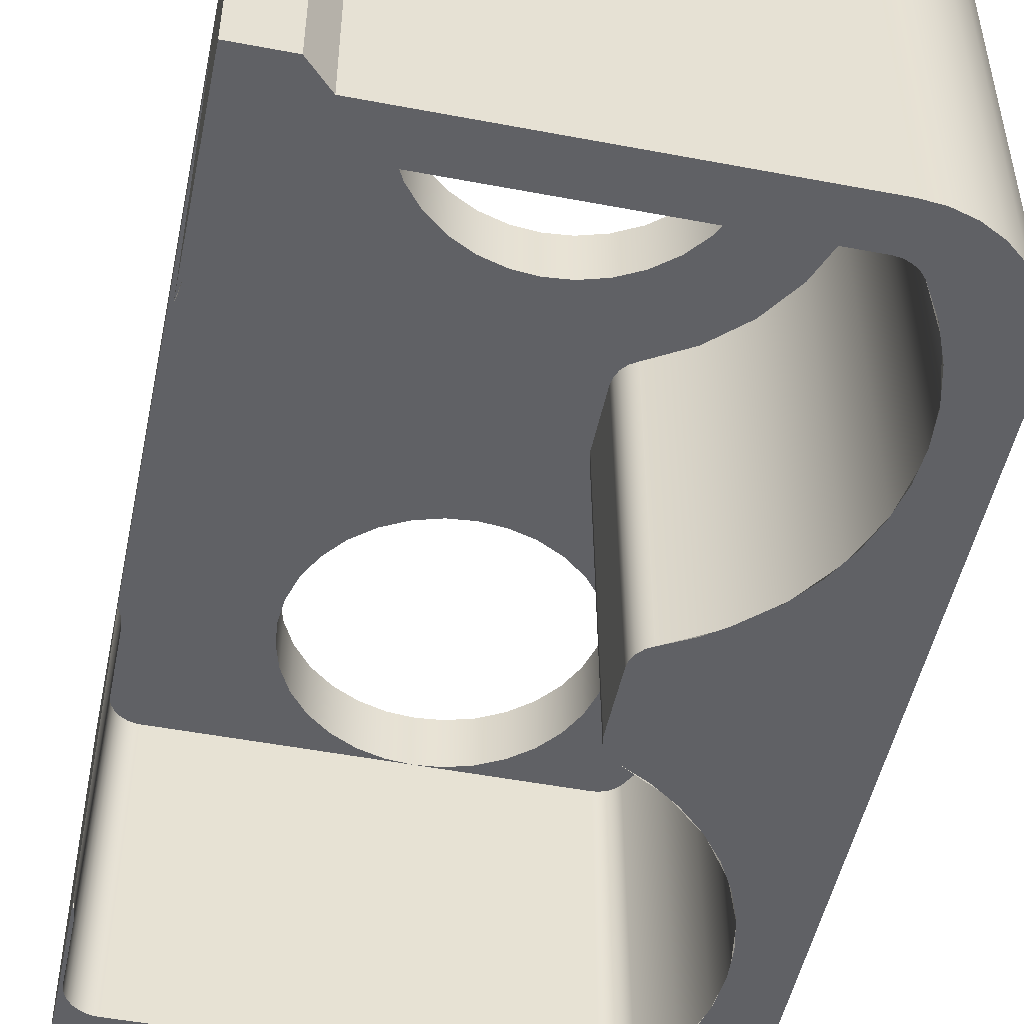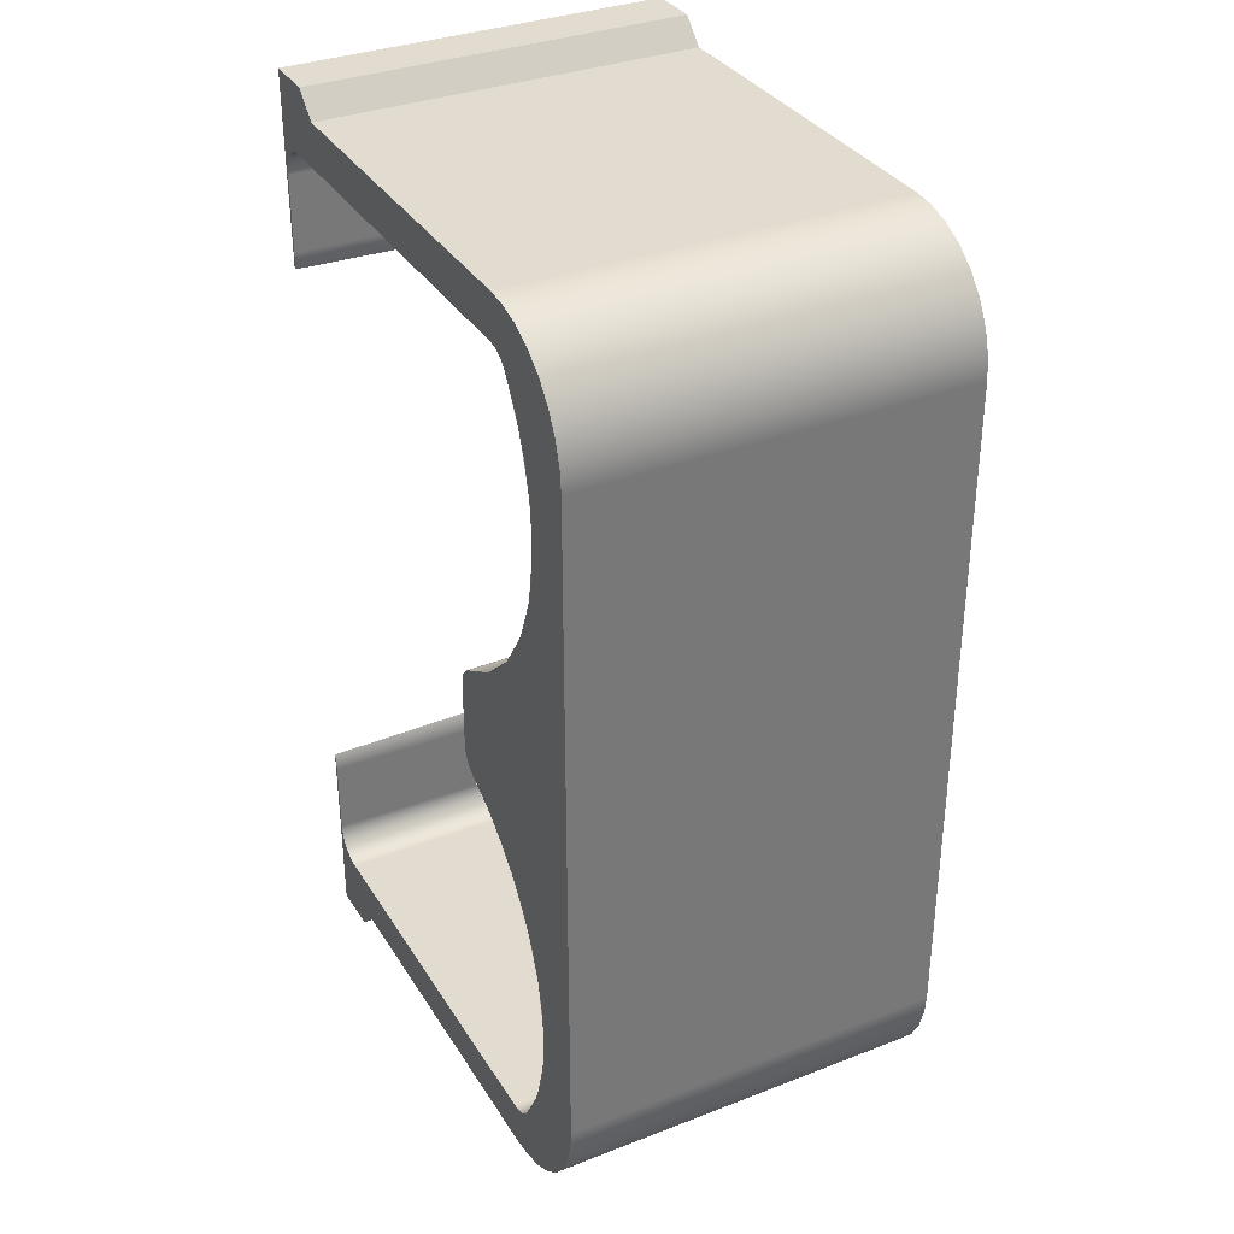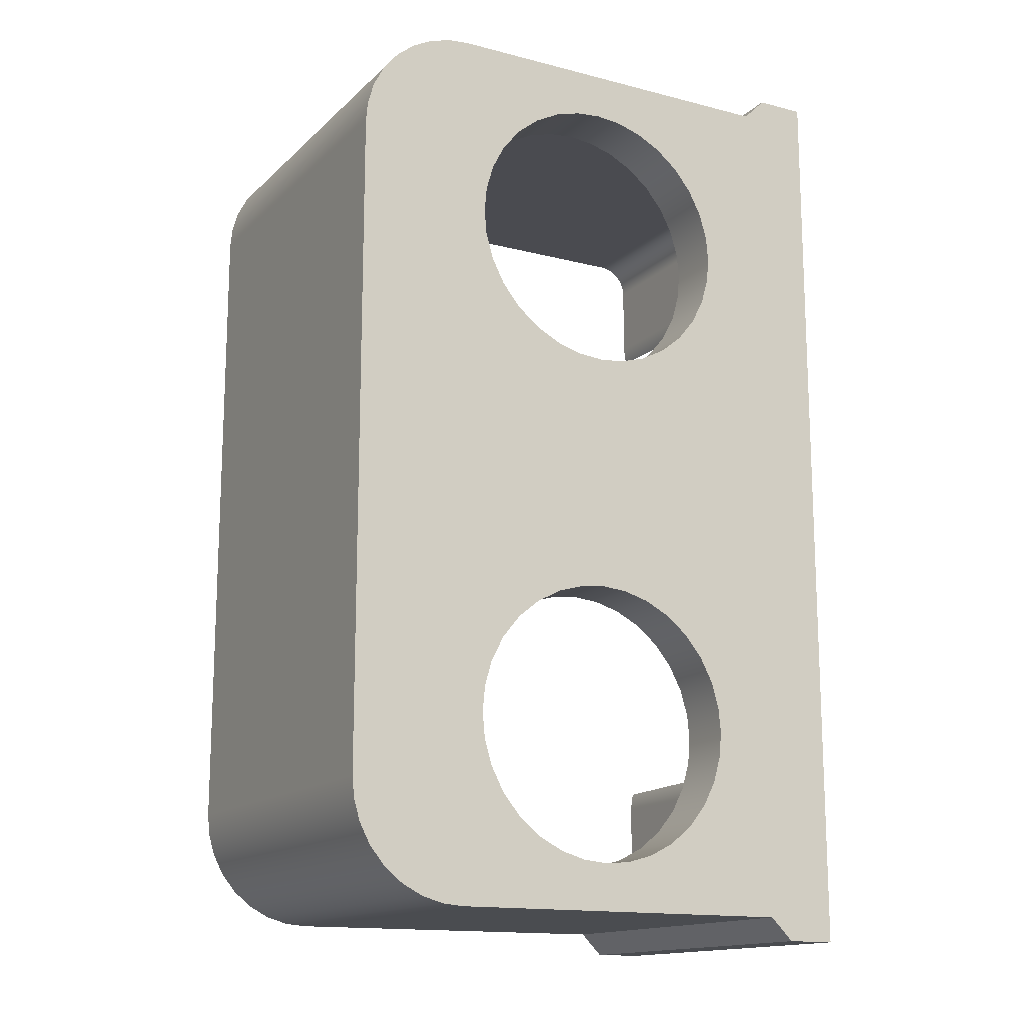
<metadata>
{"format":"obj","ext":"obj","renderer":"f3d","projection":"perspective","resolution":1024,"background":"white","views":[{"elev":-50.1,"azim":-11.8,"up":"+Y"},{"elev":34.2,"azim":62.4,"up":"+Z"},{"elev":-14.9,"azim":151.1,"up":"+Z"}]}
</metadata>
<code>
v  -11.57 9.3 1.81
v  -11.57 9.16 2.546
v  -11.57 9.267 2.174
v  -11.57 2.8 -8.479
v  -11.57 7.3 -11.19
v  -11.57 2.8 -11.19
v  -11.57 8.3 -8.354
v  -11.57 7.664 -11.16
v  -11.57 8.036 -11.05
v  -11.57 8.394 -10.86
v  -11.57 8.714 -10.6
v  -11.57 8.974 -10.28
v  -11.57 9.16 -9.926
v  -11.57 9.267 -9.554
v  -11.57 9.3 -9.19
v  -11.57 8.3 0.9744
v  -11.57 7.3 3.81
v  -11.57 2.8 1.1
v  -11.57 2.8 3.81
v  -11.57 7.664 3.777
v  -11.57 8.036 3.67
v  -11.57 8.394 3.484
v  -11.57 8.714 3.224
v  -11.57 8.974 2.905
v  -11.52 2.8 1.41
v  -11.5 8.3 1.187
v  -11.47 8.3 1.41
v  -11.54 2.8 1.197
v  -8.234 8.3 -1.198
v  -8.618 8.3 -0.8868
v  -10.97 8.3 3.21
v  -7.358 8.3 3.17
v  -6.921 8.3 3.21
v  -6.484 8.3 3.17
v  -4.223 8.3 3.21
v  -4.223 8.3 -10.59
v  -6.484 8.3 -10.55
v  -6.921 8.3 -10.59
v  -7.358 8.3 -10.55
v  -10.97 8.3 -10.59
v  -7.804 8.3 -10.42
v  -7.804 8.3 3.042
v  -6.037 8.3 -10.42
v  -6.037 8.3 3.042
v  -8.234 8.3 2.819
v  -8.234 8.3 -10.2
v  -5.608 8.3 2.819
v  -5.608 8.3 -10.2
v  -8.618 8.3 -9.887
v  -8.618 8.3 2.507
v  -5.224 8.3 -9.887
v  -5.224 8.3 2.507
v  -8.93 8.3 2.124
v  -8.93 8.3 -9.503
v  -4.912 8.3 2.124
v  -4.912 8.3 -9.503
v  -9.152 8.3 -9.073
v  -9.152 8.3 1.694
v  -9.281 8.3 1.247
v  -9.281 8.3 -8.626
v  -4.106 8.3 -10.58
v  -3.993 8.3 -10.53
v  -3.893 8.3 -10.47
v  -3.814 8.3 -10.38
v  -3.518 8.3 -9.88
v  -4.689 8.3 -9.073
v  -3.298 8.3 -9.337
v  -4.561 8.3 -8.626
v  -3.165 8.3 -8.767
v  -3.121 8.3 -8.19
v  -4.521 8.3 -8.19
v  -3.157 8.3 -7.664
v  -4.561 8.3 -7.753
v  -3.271 8.3 -7.133
v  -4.689 8.3 -7.306
v  -3.464 8.3 -6.612
v  -4.912 8.3 -6.876
v  -3.734 8.3 -6.12
v  -4.073 8.3 -5.674
v  -5.224 8.3 -6.493
v  -4.47 8.3 -5.286
v  -5.608 8.3 -6.181
v  -4.909 8.3 -4.966
v  -5.374 8.3 -4.719
v  -6.037 8.3 -5.958
v  -5.493 8.3 -4.644
v  -6.484 8.3 -5.83
v  -5.59 8.3 -4.534
v  -4.106 8.3 3.196
v  -3.993 8.3 3.154
v  -3.893 8.3 3.086
v  -3.814 8.3 2.998
v  -3.518 8.3 2.501
v  -4.689 8.3 1.694
v  -3.298 8.3 1.958
v  -4.561 8.3 1.247
v  -3.165 8.3 1.387
v  -3.121 8.3 0.8103
v  -4.521 8.3 0.8103
v  -3.157 8.3 0.2849
v  -4.561 8.3 0.3736
v  -3.271 8.3 -0.2465
v  -4.689 8.3 -0.0732
v  -3.464 8.3 -0.767
v  -4.912 8.3 -0.503
v  -3.734 8.3 -1.259
v  -4.073 8.3 -1.706
v  -5.224 8.3 -0.8868
v  -4.47 8.3 -2.094
v  -5.608 8.3 -1.198
v  -4.909 8.3 -2.414
v  -5.374 8.3 -2.661
v  -6.037 8.3 -1.421
v  -5.493 8.3 -2.735
v  -6.484 8.3 -1.55
v  -5.59 8.3 -2.845
v  -6.921 8.3 -1.59
v  -5.651 8.3 -2.978
v  -6.921 8.3 -5.79
v  -5.651 8.3 -4.401
v  -11.06 8.3 -10.58
v  -11.15 8.3 -10.55
v  -11.24 8.3 -10.51
v  -11.32 8.3 -10.44
v  -11.39 8.3 -10.36
v  -11.44 8.3 -10.27
v  -11.46 8.3 -10.18
v  -11.47 8.3 -10.09
v  -11.47 8.3 -8.79
v  -9.321 8.3 -8.19
v  -11.5 8.3 -8.566
v  -9.281 8.3 -7.753
v  -9.152 8.3 -7.306
v  -8.93 8.3 -6.876
v  -8.618 8.3 -6.493
v  -8.234 8.3 -6.181
v  -7.804 8.3 -5.958
v  -7.358 8.3 -5.83
v  -5.671 8.3 -4.262
v  -5.671 8.3 -3.118
v  -11.06 8.3 3.202
v  -11.15 8.3 3.175
v  -11.24 8.3 3.129
v  -11.32 8.3 3.064
v  -11.39 8.3 2.984
v  -11.44 8.3 2.894
v  -11.46 8.3 2.801
v  -11.47 8.3 2.71
v  -9.321 8.3 0.8103
v  -9.281 8.3 0.3736
v  -9.152 8.3 -0.0732
v  -7.358 8.3 -1.55
v  -8.93 8.3 -0.503
v  -7.804 8.3 -1.421
v  -11.52 2.8 -8.79
v  -11.54 2.8 -8.576
v  -4.884 2.8 -4.925
v  -3.42 2.8 -0.7869
v  -3.693 2.8 -1.285
v  -11.52 2.8 -10.09
v  -11.51 2.8 -10.19
v  -11.52 2.8 2.71
v  -11.51 2.8 2.81
v  -11.48 2.8 2.912
v  -11.48 2.8 -10.29
v  -11.43 2.8 -10.39
v  -11.43 2.8 3.01
v  -11.36 2.8 3.098
v  -11.36 2.8 -10.48
v  -11.27 2.8 -10.55
v  -11.27 2.8 3.169
v  -11.17 2.8 3.22
v  -11.17 2.8 -10.6
v  -10.71 2.8 -11.79
v  -11.57 2.8 -11.79
v  -11.07 2.8 -10.63
v  -10.31 2.8 -11.39
v  -10.97 2.8 -10.64
v  -4.223 2.8 -10.64
v  -4.171 2.8 -11.39
v  -3.807 2.8 -11.36
v  -4.095 2.8 -10.62
v  -3.97 2.8 -10.58
v  -3.435 2.8 -11.25
v  -3.861 2.8 -10.5
v  -10.71 2.8 4.41
v  -11.57 2.8 4.41
v  -11.07 2.8 3.249
v  -10.31 2.8 4.01
v  -10.97 2.8 3.258
v  -4.223 2.8 3.258
v  -4.171 2.8 4.01
v  -3.807 2.8 3.977
v  -4.095 2.8 3.243
v  -3.97 2.8 3.197
v  -3.435 2.8 3.87
v  -3.861 2.8 3.122
v  -3.076 2.8 3.684
v  -3.775 2.8 3.026
v  -3.076 2.8 -11.06
v  -3.775 2.8 -10.41
v  -2.757 2.8 -10.8
v  -3.475 2.8 -9.902
v  -2.497 2.8 -10.48
v  -2.311 2.8 -10.13
v  -3.253 2.8 -9.352
v  -2.204 2.8 -9.754
v  -2.171 2.8 -9.39
v  -3.118 2.8 -8.774
v  -2.171 2.8 2.01
v  -3.073 2.8 -8.19
v  -3.11 2.8 -7.658
v  -3.225 2.8 -7.12
v  -3.42 2.8 -6.593
v  -3.693 2.8 -6.094
v  -4.037 2.8 -5.642
v  -4.439 2.8 -5.249
v  -2.757 2.8 3.425
v  -3.475 2.8 2.522
v  -2.497 2.8 3.105
v  -2.311 2.8 2.747
v  -3.253 2.8 1.972
v  -2.204 2.8 2.374
v  -3.118 2.8 1.395
v  -3.073 2.8 0.8103
v  -3.11 2.8 0.2782
v  -5.355 2.8 -4.675
v  -5.55 2.8 -4.508
v  -5.462 2.8 -4.607
v  -5.605 2.8 -4.388
v  -5.623 2.8 -4.262
v  -5.623 2.8 -3.118
v  -5.605 2.8 -2.992
v  -5.55 2.8 -2.871
v  -5.462 2.8 -2.772
v  -5.355 2.8 -2.705
v  -4.884 2.8 -2.454
v  -4.439 2.8 -2.13
v  -4.037 2.8 -1.738
v  -3.225 2.8 -0.2599
v  -7.358 9.3 -1.55
v  -5.224 9.3 -6.493
v  -5.608 9.3 -6.181
v  -5.608 9.3 2.819
v  -4.171 9.3 4.01
v  -5.224 9.3 2.507
v  -4.171 9.3 -11.39
v  -5.608 9.3 -10.2
v  -5.224 9.3 -9.887
v  -10.71 9.3 4.41
v  -11.57 9.3 4.41
v  -10.31 9.3 4.01
v  -10.71 9.3 -11.79
v  -11.57 9.3 -11.79
v  -10.31 9.3 -11.39
v  -4.912 9.3 -9.503
v  -4.912 9.3 2.124
v  -3.807 9.3 3.977
v  -3.435 9.3 3.87
v  -3.076 9.3 3.684
v  -2.757 9.3 3.425
v  -4.689 9.3 1.694
v  -2.497 9.3 3.105
v  -2.311 9.3 2.747
v  -2.204 9.3 2.374
v  -2.171 9.3 2.01
v  -4.561 9.3 1.247
v  -2.171 9.3 -9.39
v  -4.521 9.3 0.8103
v  -4.561 9.3 0.3736
v  -4.689 9.3 -0.0732
v  -4.912 9.3 -0.503
v  -5.224 9.3 -0.8868
v  -5.608 9.3 -1.198
v  -6.037 9.3 -1.421
v  -6.484 9.3 -1.55
v  -3.807 9.3 -11.36
v  -3.435 9.3 -11.25
v  -3.076 9.3 -11.06
v  -2.757 9.3 -10.8
v  -4.689 9.3 -9.073
v  -2.497 9.3 -10.48
v  -2.311 9.3 -10.13
v  -2.204 9.3 -9.754
v  -4.561 9.3 -8.626
v  -4.521 9.3 -8.19
v  -6.037 9.3 -10.42
v  -6.037 9.3 3.042
v  -6.921 9.3 -1.59
v  -4.561 9.3 -7.753
v  -6.484 9.3 3.17
v  -6.921 9.3 3.21
v  -7.358 9.3 3.17
v  -7.804 9.3 3.042
v  -8.234 9.3 2.819
v  -8.618 9.3 2.507
v  -8.93 9.3 2.124
v  -9.152 9.3 1.694
v  -9.281 9.3 1.247
v  -9.321 9.3 0.8103
v  -9.281 9.3 0.3736
v  -9.152 9.3 -0.0732
v  -8.93 9.3 -0.503
v  -8.618 9.3 -0.8868
v  -8.234 9.3 -1.198
v  -7.804 9.3 -1.421
v  -6.484 9.3 -10.55
v  -6.921 9.3 -10.59
v  -7.358 9.3 -10.55
v  -7.804 9.3 -10.42
v  -8.234 9.3 -10.2
v  -8.618 9.3 -9.887
v  -8.93 9.3 -9.503
v  -9.152 9.3 -9.073
v  -9.281 9.3 -8.626
v  -9.321 9.3 -8.19
v  -9.281 9.3 -7.753
v  -9.152 9.3 -7.306
v  -8.93 9.3 -6.876
v  -8.618 9.3 -6.493
v  -8.234 9.3 -6.181
v  -7.804 9.3 -5.958
v  -7.358 9.3 -5.83
v  -6.921 9.3 -5.79
v  -6.484 9.3 -5.83
v  -6.037 9.3 -5.958
v  -4.689 9.3 -7.306
v  -4.912 9.3 -6.876
v  -3.563 8.3 -6.411
v  -4.004 2.8 -5.68
v  -4.04 8.3 -5.712
v  -4.66 8.3 -5.135
v  -4.632 2.8 -5.096
v  -3.37 2.8 -9.673
v  -3.414 8.3 -9.654
v  -3.13 2.8 -8.849
v  -3.177 8.3 -8.841
v  -3.126 8.3 -7.995
v  -3.078 2.8 -7.993
v  -3.258 8.3 -7.18
v  -3.211 2.8 -7.167
v  -3.52 2.8 -6.389
v  -3.177 8.3 1.462
v  -3.13 2.8 1.47
v  -3.37 2.8 2.293
v  -3.414 8.3 2.275
v  -4.632 2.8 -2.283
v  -4.66 8.3 -2.244
v  -4.004 2.8 -1.699
v  -4.04 8.3 -1.668
v  -3.52 2.8 -0.9905
v  -3.563 8.3 -0.968
v  -3.258 8.3 -0.1998
v  -3.211 2.8 -0.2126
v  -3.078 2.8 0.6136
v  -3.126 8.3 0.6161
g __51778__PRT0048_DC_Shell
f 1 2 3
f 4 5 6
f 7 5 4
f 7 8 5
f 7 9 8
f 7 10 9
f 7 11 10
f 7 12 11
f 7 13 12
f 7 14 13
f 7 15 14
f 7 1 15
f 16 1 7
f 17 18 19
f 17 16 18
f 20 16 17
f 21 16 20
f 21 1 16
f 22 1 21
f 23 1 22
f 24 1 23
f 2 1 24
f 25 26 27
f 26 18 16
f 26 28 18
f 26 25 28
f 16 29 30
f 31 32 33
f 34 35 33
f 36 37 38
f 39 40 38
f 41 40 39
f 31 42 32
f 36 43 37
f 44 35 34
f 31 45 42
f 46 40 41
f 47 35 44
f 36 48 43
f 49 40 46
f 31 50 45
f 36 51 48
f 52 35 47
f 31 53 50
f 54 40 49
f 55 35 52
f 36 56 51
f 57 40 54
f 31 58 53
f 31 59 58
f 60 40 57
f 61 56 36
f 62 56 61
f 63 56 62
f 64 56 63
f 65 56 64
f 65 66 56
f 67 66 65
f 67 68 66
f 69 68 67
f 70 68 69
f 70 71 68
f 72 71 70
f 72 73 71
f 74 73 72
f 74 75 73
f 76 75 74
f 76 77 75
f 78 77 76
f 79 77 78
f 79 80 77
f 81 80 79
f 81 82 80
f 83 82 81
f 84 82 83
f 84 85 82
f 86 85 84
f 86 87 85
f 88 87 86
f 55 89 35
f 55 90 89
f 55 91 90
f 55 92 91
f 55 93 92
f 94 93 55
f 94 95 93
f 96 95 94
f 96 97 95
f 96 98 97
f 99 98 96
f 99 100 98
f 101 100 99
f 101 102 100
f 103 102 101
f 103 104 102
f 105 104 103
f 105 106 104
f 105 107 106
f 108 107 105
f 108 109 107
f 110 109 108
f 110 111 109
f 110 112 111
f 113 112 110
f 113 114 112
f 115 114 113
f 115 116 114
f 117 116 115
f 117 118 116
f 88 119 87
f 120 119 88
f 60 121 40
f 60 122 121
f 60 123 122
f 60 124 123
f 60 125 124
f 60 126 125
f 60 127 126
f 60 128 127
f 60 129 128
f 130 129 60
f 130 131 129
f 130 7 131
f 130 16 7
f 132 16 130
f 133 16 132
f 134 16 133
f 135 16 134
f 136 16 135
f 137 16 136
f 138 16 137
f 119 16 138
f 120 16 119
f 139 16 120
f 140 16 139
f 118 16 140
f 141 59 31
f 142 59 141
f 143 59 142
f 144 59 143
f 145 59 144
f 146 59 145
f 147 59 146
f 148 59 147
f 27 59 148
f 27 149 59
f 26 149 27
f 16 149 26
f 16 150 149
f 16 151 150
f 152 118 117
f 16 153 151
f 154 118 152
f 16 30 153
f 29 118 154
f 29 16 118
f 131 155 129
f 4 131 7
f 156 131 4
f 155 131 156
f 157 158 159
f 6 155 4
f 6 160 155
f 6 161 160
f 25 19 18
f 162 19 25
f 163 19 162
f 164 19 163
f 6 165 161
f 6 166 165
f 167 19 164
f 168 19 167
f 6 169 166
f 6 170 169
f 171 19 168
f 172 19 171
f 6 173 170
f 174 6 175
f 174 173 6
f 174 176 173
f 177 176 174
f 177 178 176
f 177 179 178
f 180 179 177
f 181 179 180
f 181 182 179
f 181 183 182
f 184 183 181
f 184 185 183
f 19 186 187
f 172 186 19
f 188 186 172
f 188 189 186
f 190 189 188
f 191 189 190
f 191 192 189
f 191 193 192
f 194 193 191
f 195 193 194
f 195 196 193
f 197 196 195
f 197 198 196
f 199 198 197
f 200 185 184
f 200 201 185
f 202 201 200
f 202 203 201
f 204 203 202
f 205 203 204
f 205 206 203
f 207 206 205
f 208 206 207
f 208 209 206
f 210 209 208
f 210 211 209
f 210 212 211
f 210 213 212
f 210 214 213
f 210 215 214
f 210 216 215
f 210 217 216
f 210 157 217
f 199 218 198
f 219 218 199
f 219 220 218
f 219 221 220
f 222 221 219
f 222 223 221
f 222 210 223
f 224 210 222
f 225 210 224
f 226 210 225
f 227 228 229
f 227 230 228
f 227 231 230
f 227 232 231
f 157 232 227
f 157 233 232
f 157 234 233
f 157 235 234
f 157 236 235
f 157 237 236
f 157 238 237
f 157 239 238
f 157 159 239
f 240 210 226
f 240 157 210
f 158 157 240
f 241 242 243
f 244 245 246
f 247 248 249
f 250 1 251
f 252 1 250
f 15 253 254
f 15 255 253
f 256 247 249
f 245 257 246
f 258 257 245
f 259 257 258
f 260 257 259
f 261 257 260
f 261 262 257
f 263 262 261
f 264 262 263
f 265 262 264
f 266 262 265
f 266 267 262
f 268 267 266
f 268 269 267
f 268 270 269
f 268 271 270
f 268 272 271
f 268 273 272
f 268 274 273
f 268 275 274
f 268 276 275
f 256 277 247
f 256 278 277
f 256 279 278
f 256 280 279
f 281 280 256
f 281 282 280
f 281 283 282
f 281 284 283
f 281 268 284
f 285 268 281
f 286 268 285
f 247 287 248
f 288 245 244
f 268 289 276
f 290 268 286
f 268 241 289
f 291 245 288
f 291 252 245
f 292 252 291
f 293 252 292
f 294 252 293
f 295 252 294
f 296 252 295
f 296 1 252
f 297 1 296
f 298 1 297
f 299 1 298
f 299 15 1
f 300 15 299
f 301 15 300
f 302 15 301
f 303 15 302
f 304 15 303
f 305 15 304
f 306 15 305
f 241 15 306
f 247 307 287
f 255 307 247
f 255 308 307
f 255 309 308
f 255 310 309
f 255 311 310
f 255 312 311
f 15 312 255
f 15 313 312
f 15 314 313
f 15 315 314
f 15 316 315
f 15 317 316
f 15 318 317
f 241 318 15
f 241 319 318
f 241 320 319
f 241 321 320
f 241 322 321
f 241 323 322
f 241 324 323
f 241 325 324
f 241 326 325
f 241 243 326
f 327 268 290
f 327 241 268
f 328 241 327
f 242 241 328
f 75 290 73
f 73 286 71
f 73 290 286
f 317 130 316
f 317 132 130
f 318 132 317
f 318 133 132
f 319 133 318
f 319 134 133
f 320 134 319
f 320 135 134
f 321 135 320
f 321 136 135
f 322 136 321
f 322 137 136
f 323 137 322
f 323 138 137
f 324 138 323
f 324 119 138
f 325 119 324
f 325 87 119
f 326 87 325
f 326 85 87
f 243 85 326
f 243 82 85
f 242 82 243
f 242 80 82
f 328 80 242
f 328 77 80
f 327 77 328
f 327 75 77
f 290 75 327
f 285 71 286
f 60 316 130
f 60 315 316
f 57 315 60
f 57 314 315
f 54 314 57
f 54 313 314
f 49 313 54
f 49 312 313
f 49 311 312
f 46 311 49
f 41 311 46
f 41 310 311
f 39 310 41
f 39 309 310
f 38 309 39
f 38 308 309
f 37 308 38
f 37 307 308
f 43 307 37
f 43 287 307
f 48 287 43
f 48 248 287
f 51 248 48
f 51 249 248
f 56 249 51
f 56 256 249
f 66 256 56
f 66 281 256
f 68 281 66
f 68 285 281
f 71 285 68
f 269 101 99
f 149 301 300
f 150 301 149
f 150 302 301
f 151 302 150
f 151 303 302
f 153 303 151
f 30 303 153
f 30 304 303
f 30 305 304
f 29 305 30
f 29 306 305
f 154 306 29
f 154 241 306
f 152 241 154
f 152 289 241
f 117 289 152
f 117 276 289
f 115 276 117
f 115 275 276
f 113 275 115
f 113 274 275
f 110 274 113
f 110 273 274
f 108 273 110
f 108 272 273
f 105 272 108
f 105 271 272
f 103 271 105
f 103 270 271
f 101 270 103
f 101 269 270
f 299 149 300
f 96 269 99
f 96 267 269
f 94 267 96
f 94 262 267
f 55 262 94
f 55 257 262
f 52 257 55
f 52 246 257
f 47 246 52
f 47 244 246
f 44 244 47
f 44 288 244
f 34 288 44
f 34 291 288
f 33 291 34
f 33 292 291
f 32 292 33
f 32 293 292
f 42 293 32
f 42 294 293
f 45 294 42
f 45 295 294
f 50 295 45
f 50 296 295
f 53 296 50
f 53 297 296
f 58 297 53
f 58 298 297
f 59 298 58
f 59 299 298
f 149 299 59
f 160 129 155
f 129 160 128
f 161 128 160
f 121 178 40
f 121 176 178
f 122 176 121
f 122 173 176
f 123 173 122
f 123 170 173
f 124 170 123
f 124 169 170
f 125 169 124
f 125 166 169
f 126 166 125
f 126 165 166
f 127 165 126
f 127 161 165
f 128 161 127
f 38 179 36
f 178 38 40
f 179 38 178
f 182 36 179
f 63 201 64
f 63 185 201
f 62 185 63
f 62 183 185
f 61 183 62
f 61 182 183
f 36 182 61
f 329 330 331
f 332 227 84
f 332 333 227
f 331 333 332
f 331 330 333
f 334 64 201
f 334 335 64
f 336 335 334
f 336 337 335
f 211 337 336
f 211 70 337
f 211 338 70
f 339 338 211
f 339 340 338
f 341 340 339
f 342 340 341
f 342 329 340
f 330 329 342
f 229 88 86
f 229 84 227
f 229 86 84
f 120 231 139
f 120 230 231
f 88 230 120
f 88 228 230
f 88 229 228
f 232 139 231
f 139 232 140
f 234 118 233
f 232 118 140
f 233 118 232
f 114 236 112
f 114 235 236
f 116 235 114
f 116 234 235
f 118 234 116
f 343 225 344
f 92 345 199
f 346 345 92
f 346 344 345
f 343 344 346
f 347 112 236
f 347 348 112
f 349 348 347
f 349 350 348
f 351 350 349
f 351 352 350
f 351 353 352
f 354 353 351
f 355 353 354
f 355 356 353
f 225 356 355
f 225 98 356
f 225 343 98
f 197 92 199
f 89 191 35
f 89 194 191
f 90 194 89
f 90 195 194
f 91 195 90
f 91 197 195
f 92 197 91
f 33 190 31
f 191 33 35
f 190 33 191
f 188 31 190
f 148 163 162
f 147 163 148
f 146 163 147
f 146 164 163
f 145 164 146
f 145 167 164
f 144 167 145
f 144 168 167
f 143 168 144
f 143 171 168
f 142 171 143
f 142 172 171
f 141 172 142
f 141 188 172
f 31 188 141
f 27 162 25
f 162 27 148
f 254 9 10
f 254 14 15
f 254 13 14
f 254 12 13
f 254 11 12
f 254 10 11
f 5 175 6
f 5 254 175
f 8 254 5
f 9 254 8
f 174 254 253
f 254 174 175
f 177 253 255
f 253 177 174
f 180 255 247
f 255 180 177
f 207 268 208
f 277 180 247
f 277 181 180
f 278 181 277
f 278 184 181
f 279 184 278
f 279 200 184
f 280 200 279
f 280 202 200
f 282 202 280
f 282 204 202
f 283 204 282
f 283 205 204
f 284 205 283
f 284 207 205
f 268 207 284
f 21 251 22
f 3 251 1
f 2 251 3
f 24 251 2
f 23 251 24
f 22 251 23
f 251 19 187
f 251 17 19
f 251 20 17
f 251 21 20
f 187 250 251
f 250 187 186
f 186 252 250
f 252 186 189
f 189 245 252
f 245 189 192
f 193 245 192
f 265 210 266
f 265 223 210
f 264 223 265
f 264 221 223
f 263 221 264
f 263 220 221
f 261 220 263
f 261 218 220
f 260 218 261
f 260 198 218
f 259 198 260
f 259 196 198
f 258 196 259
f 258 193 196
f 245 193 258
f 210 268 266
f 268 210 208

</code>
